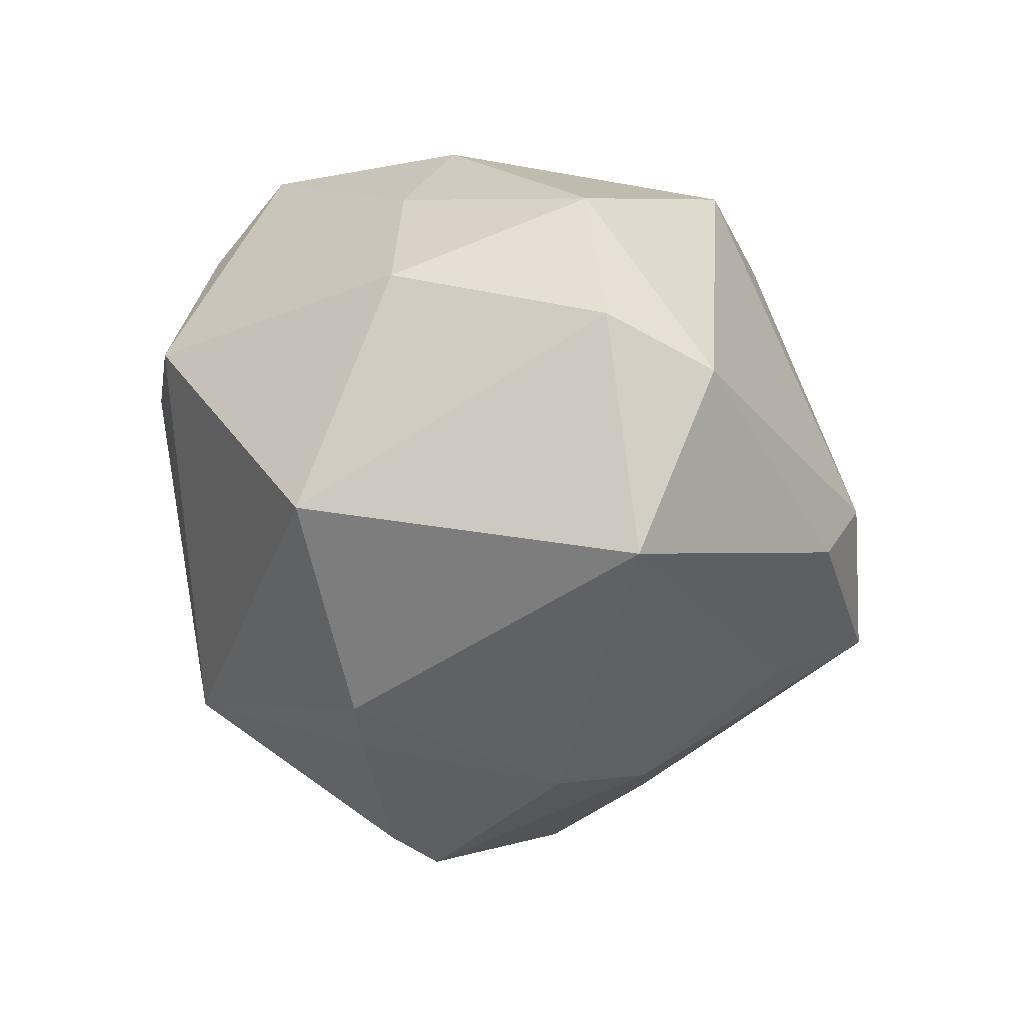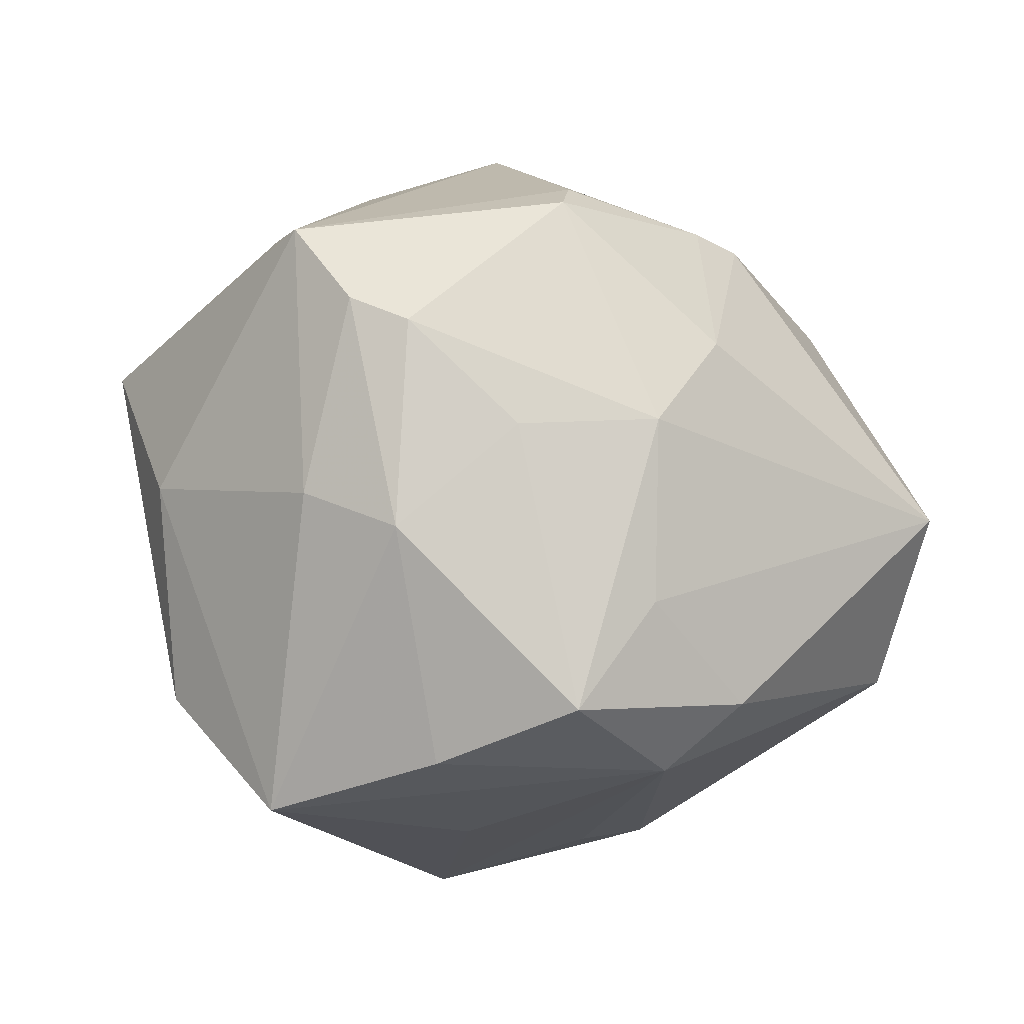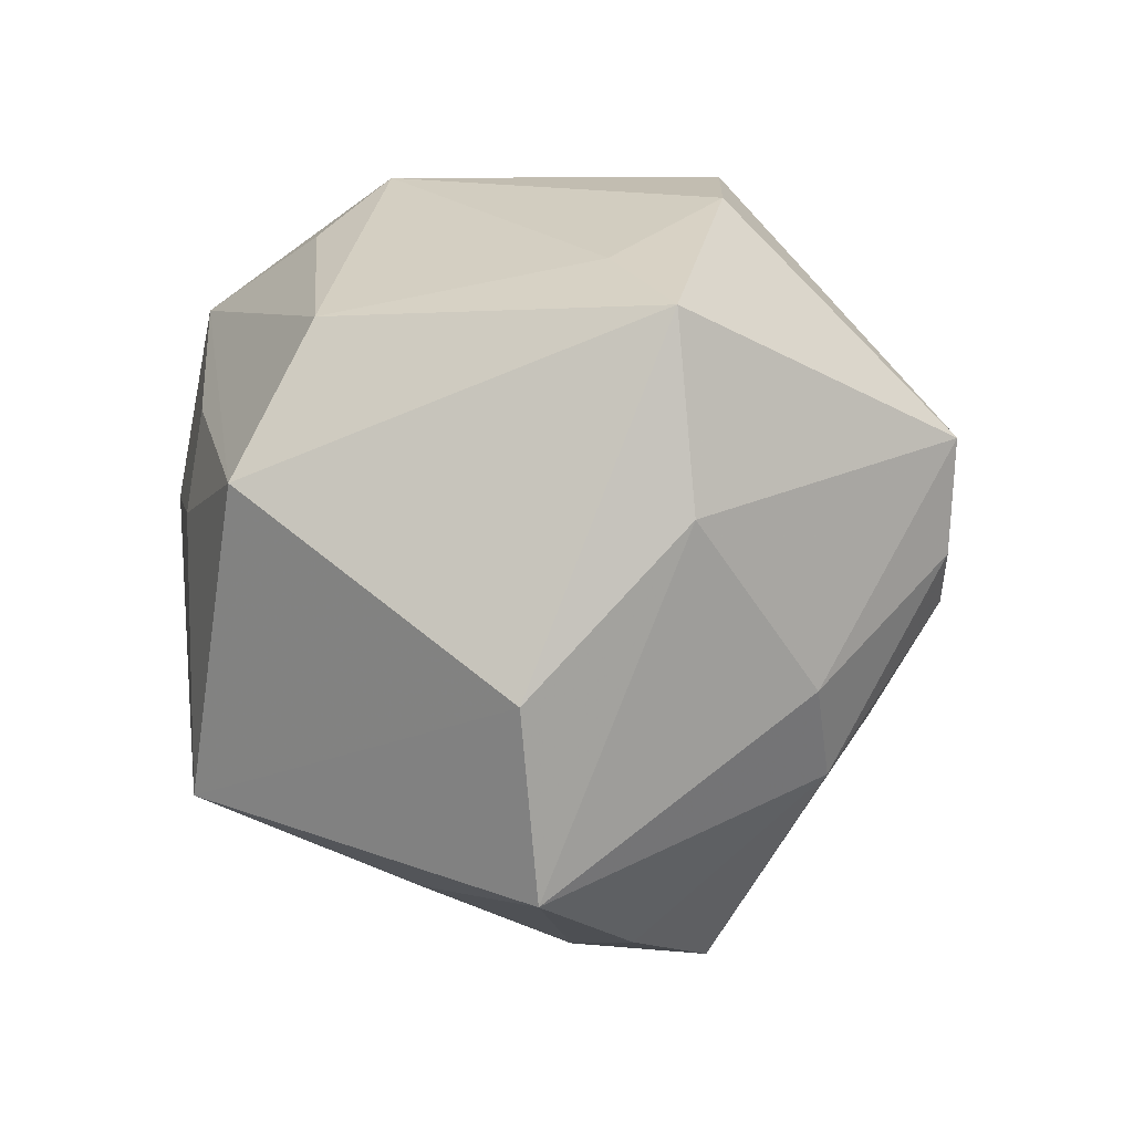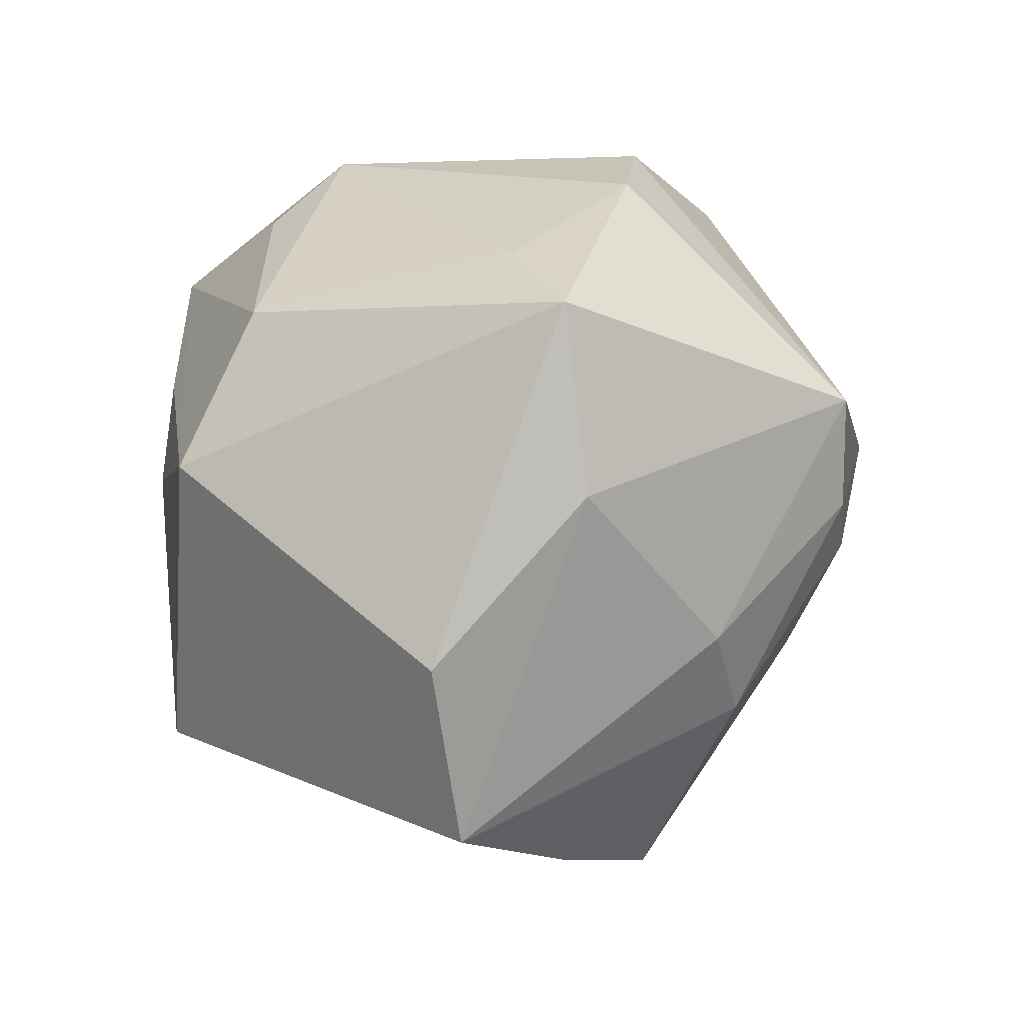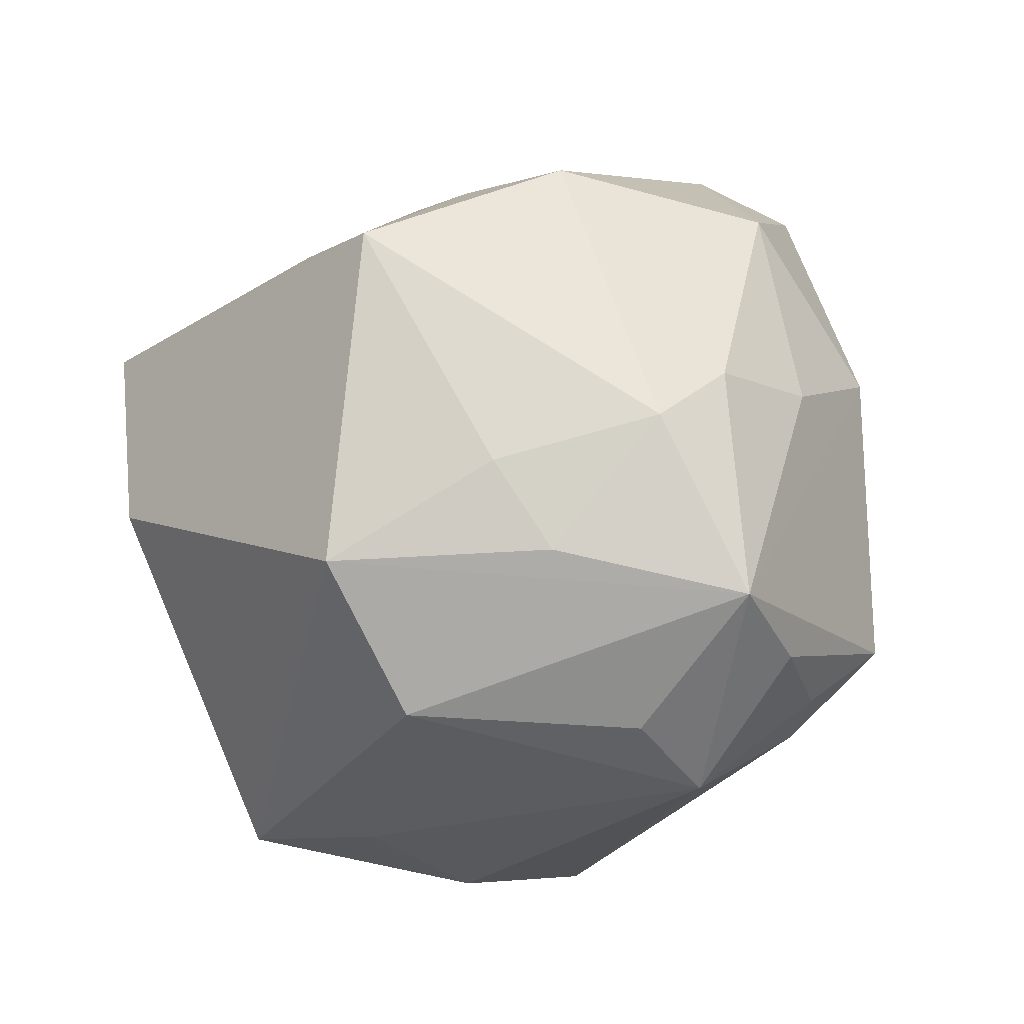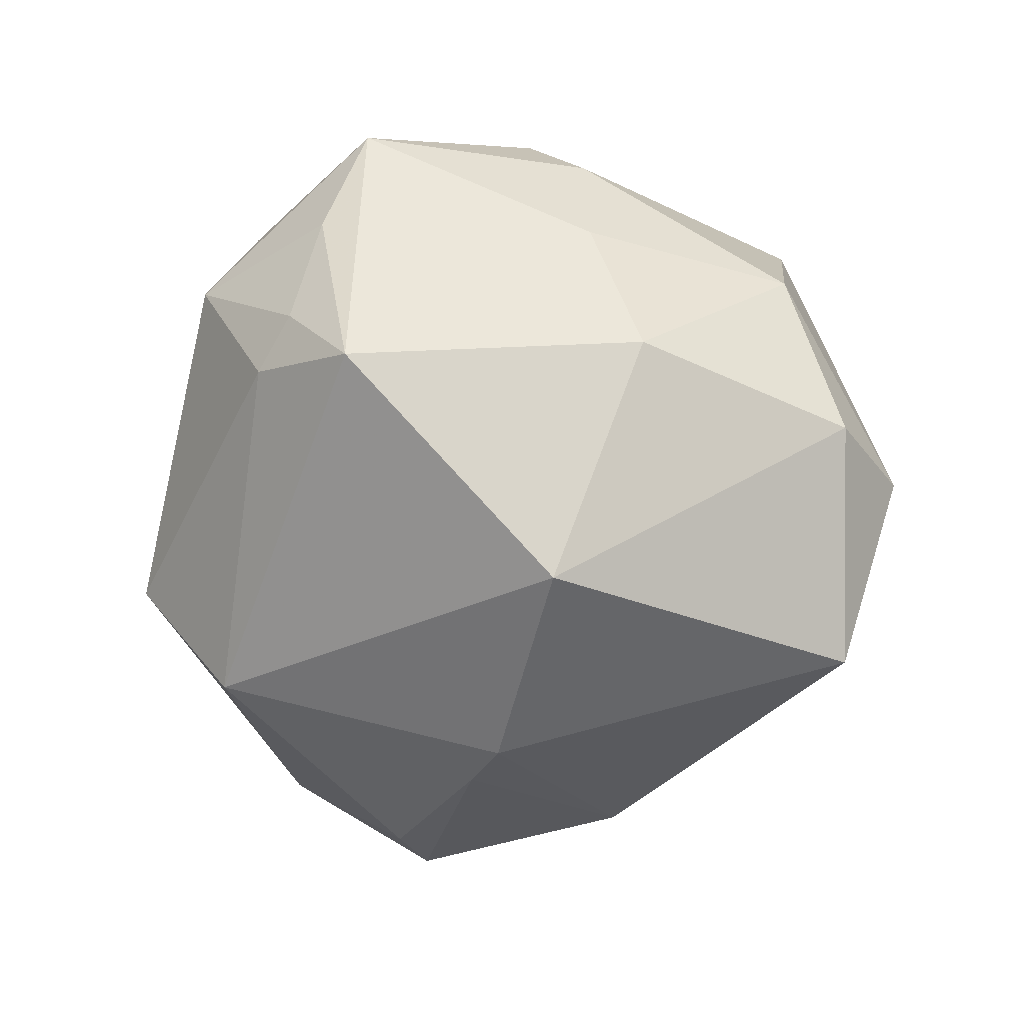
<metadata>
{"format":"obj","ext":"obj","renderer":"f3d","projection":"perspective","resolution":1024,"background":"white","views":[{"elev":-20.6,"azim":-95.4,"up":"+Z"},{"elev":-41.9,"azim":164.5,"up":"+Y"},{"elev":-17.0,"azim":75.3,"up":"+Y"},{"elev":-12.8,"azim":81.3,"up":"+Y"},{"elev":77.7,"azim":140.0,"up":"+Z"},{"elev":-8.9,"azim":-132.0,"up":"+Z"}]}
</metadata>
<code>
v -0.04636 -0.005876 0.02228
v 0.005199 0.01462 -0.04745
v 0.0436 0.02186 0.004242
v -0.002936 -0.04825 -0.02081
v 0.04168 -0.03016 0.01371
v -0.02848 -0.0255 0.03248
v 0.00843 0.04545 0.02245
v -0.0214 0.02084 -0.03743
v -0.01008 0.04061 0.02899
v -0.01816 -0.03245 0.02715
v -0.008791 0.03238 0.04236
v -0.05066 -0.01103 -0.02617
v 0.03731 0.03384 -0.01144
v -0.02524 0.009362 0.03925
v 0.01126 -0.04958 -0.007438
v 0.0275 -0.002902 0.0438
v 0.02196 -0.03073 -0.02805
v -0.02263 0.04655 0.009264
v -0.04481 0.01823 0.0113
v 0.004571 0.0007089 0.04568
v 0.009424 -0.01984 -0.03836
v 0.03269 -0.02373 -0.02329
v 0.05541 0.01196 -0.0001389
v -0.007645 -0.01748 -0.04141
v -0.05154 -0.02038 -0.002866
v 0.006043 0.01344 0.04459
v 0.03884 0.006022 -0.03895
v 0.001187 -0.04225 0.01584
v -0.00209 -0.03211 0.04269
v 0.03143 0.01638 0.03525
v -0.01473 -0.005555 -0.04463
v 0.009694 0.0404 -0.02838
v 0.02443 -0.009383 -0.04203
v -0.03365 0.01633 0.02762
v -0.01829 -0.04508 -0.007715
v 0.03153 -0.00571 -0.04028
v -0.04026 0.02893 -0.01795
v -0.02597 -0.03928 -0.01627
v -0.006662 0.04766 0.009447
v -0.01493 0.01953 -0.04042
v 0.01037 0.03561 0.03196
v -0.01076 0.04603 0.01612
v 0.02509 0.04249 -0.01505
v -0.01095 -0.0351 -0.02778
v 0.006835 0.00853 -0.05027
v -0.05497 -0.00701 0.002501
v -0.01464 0.009068 0.04447
v 0.04871 -0.009922 -0.003941
v 0.0288 -0.04913 0.008341
f 37 8 12
f 49 48 5
f 16 29 5
f 5 29 49
f 16 5 23
f 23 5 48
f 23 48 27
f 20 29 16
f 8 37 32
f 30 11 16
f 16 23 30
f 25 6 1
f 47 6 29
f 29 20 47
f 6 25 35
f 16 11 26
f 26 20 16
f 11 47 26
f 26 47 20
f 36 45 27
f 22 48 49
f 49 17 22
f 17 36 22
f 27 48 22
f 22 36 27
f 31 24 12
f 31 45 24
f 12 8 31
f 2 32 27
f 27 45 2
f 34 19 1
f 11 19 34
f 37 19 18
f 39 32 18
f 18 32 37
f 18 19 11
f 1 19 46
f 46 25 1
f 12 25 46
f 46 37 12
f 46 19 37
f 49 29 28
f 28 35 49
f 29 35 28
f 29 6 10
f 10 35 29
f 6 35 10
f 38 25 12
f 38 35 25
f 35 38 4
f 24 45 33
f 45 36 33
f 33 36 17
f 40 31 8
f 45 31 40
f 40 2 45
f 8 32 40
f 32 2 40
f 14 47 11
f 11 34 14
f 14 34 1
f 1 6 14
f 6 47 14
f 9 18 11
f 49 35 15
f 35 4 15
f 15 17 49
f 15 4 17
f 12 24 44
f 24 4 44
f 44 38 12
f 44 4 38
f 21 4 24
f 24 33 21
f 17 4 21
f 21 33 17
f 43 32 39
f 27 32 43
f 39 18 42
f 18 9 42
f 7 9 11
f 7 42 9
f 39 42 7
f 7 43 39
f 11 30 41
f 41 7 11
f 30 7 41
f 43 7 13
f 13 23 27
f 27 43 13
f 23 13 3
f 3 13 7
f 3 30 23
f 3 7 30

</code>
